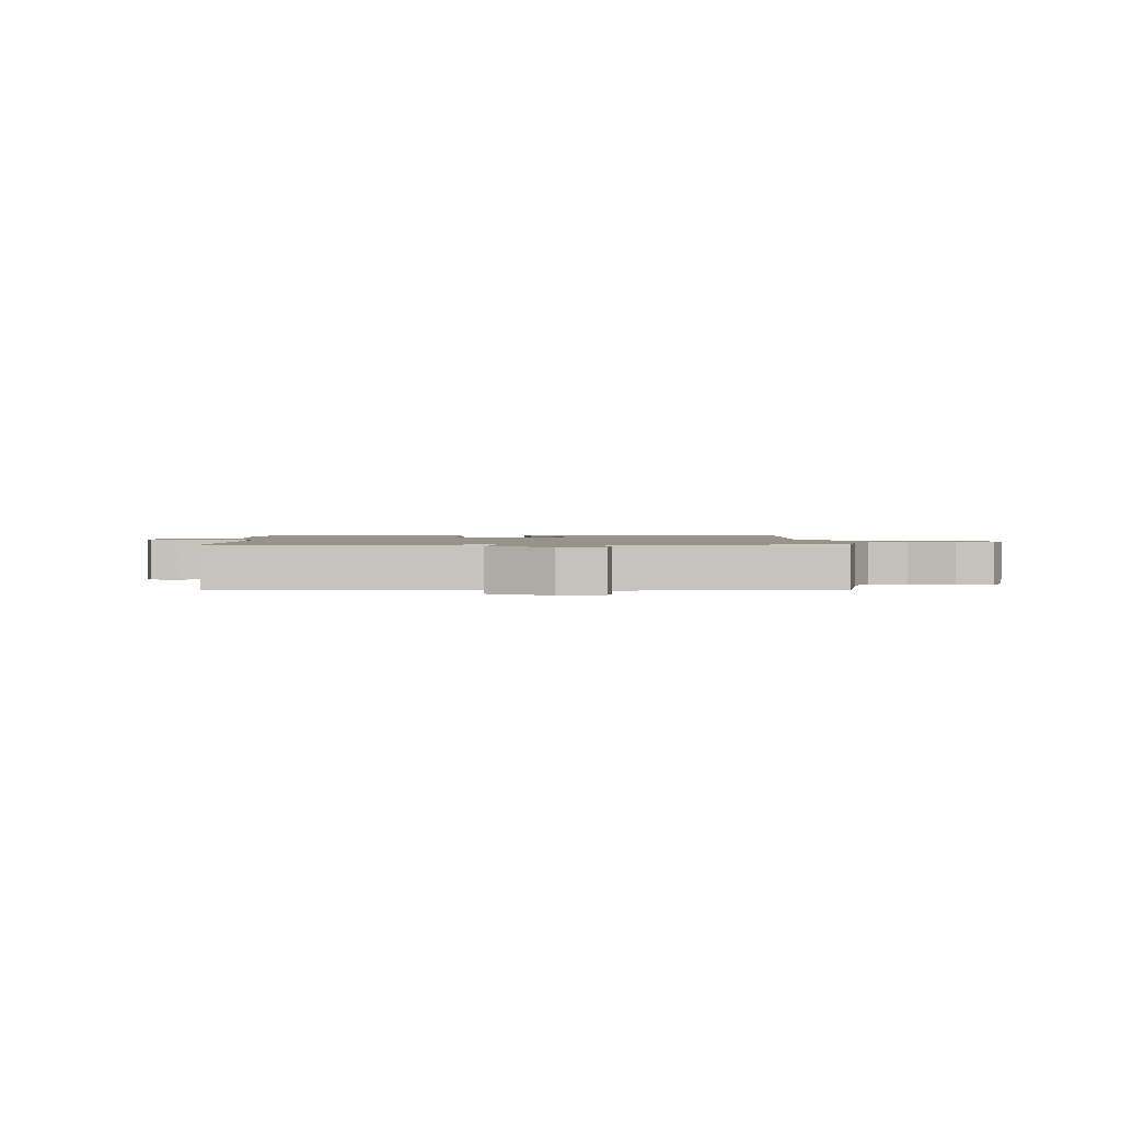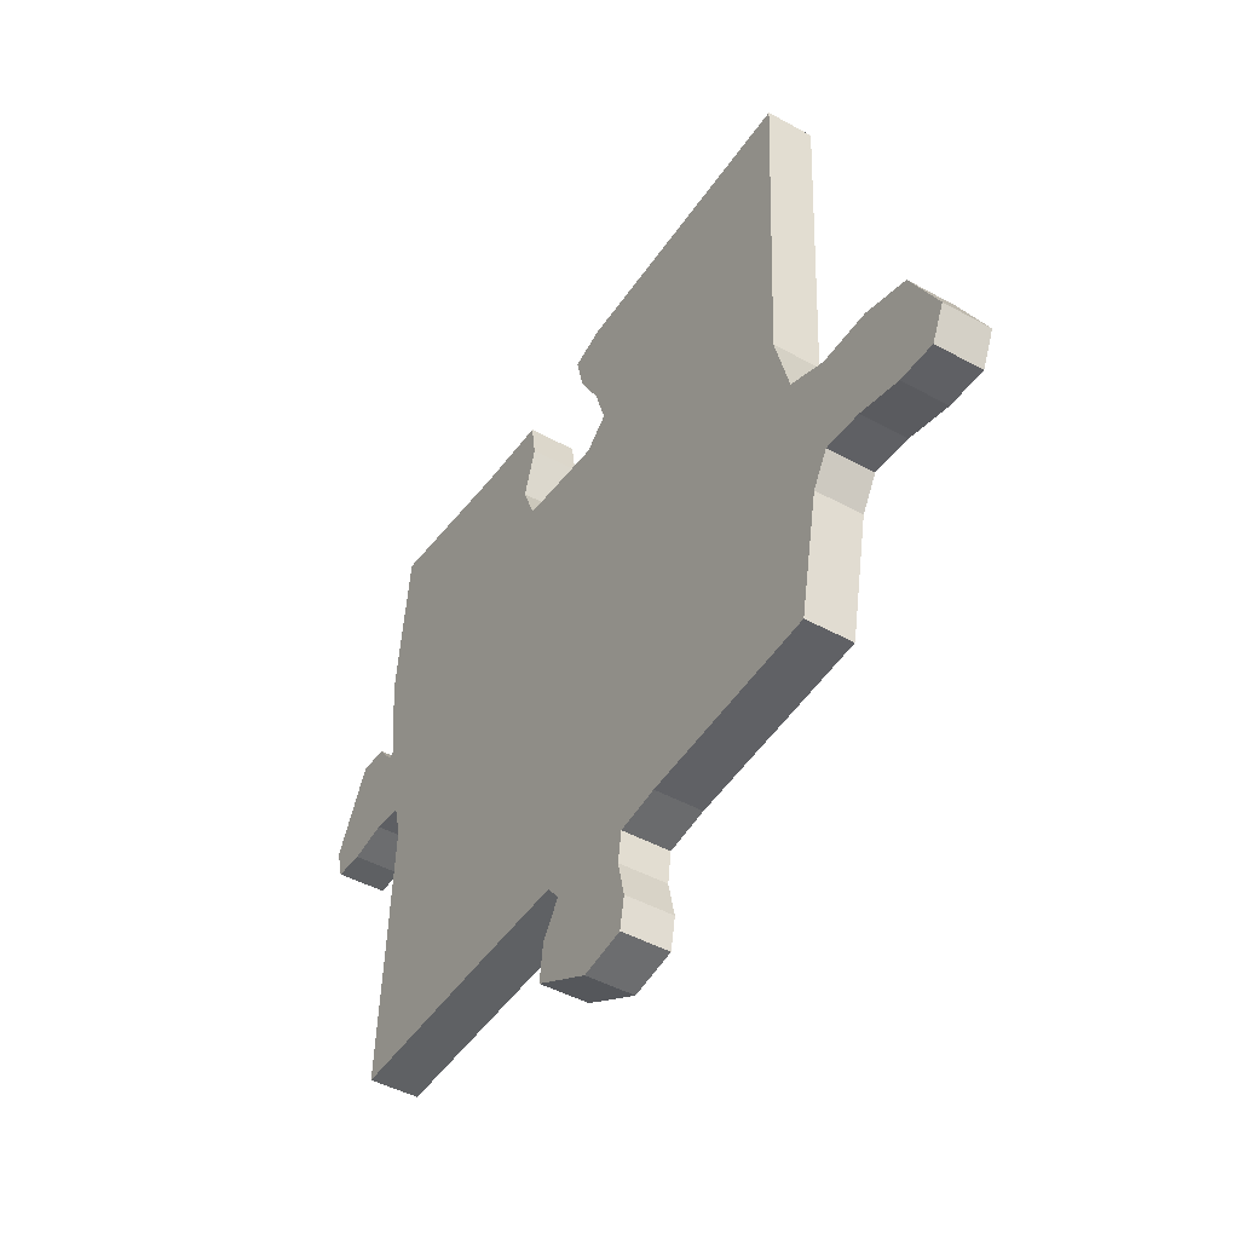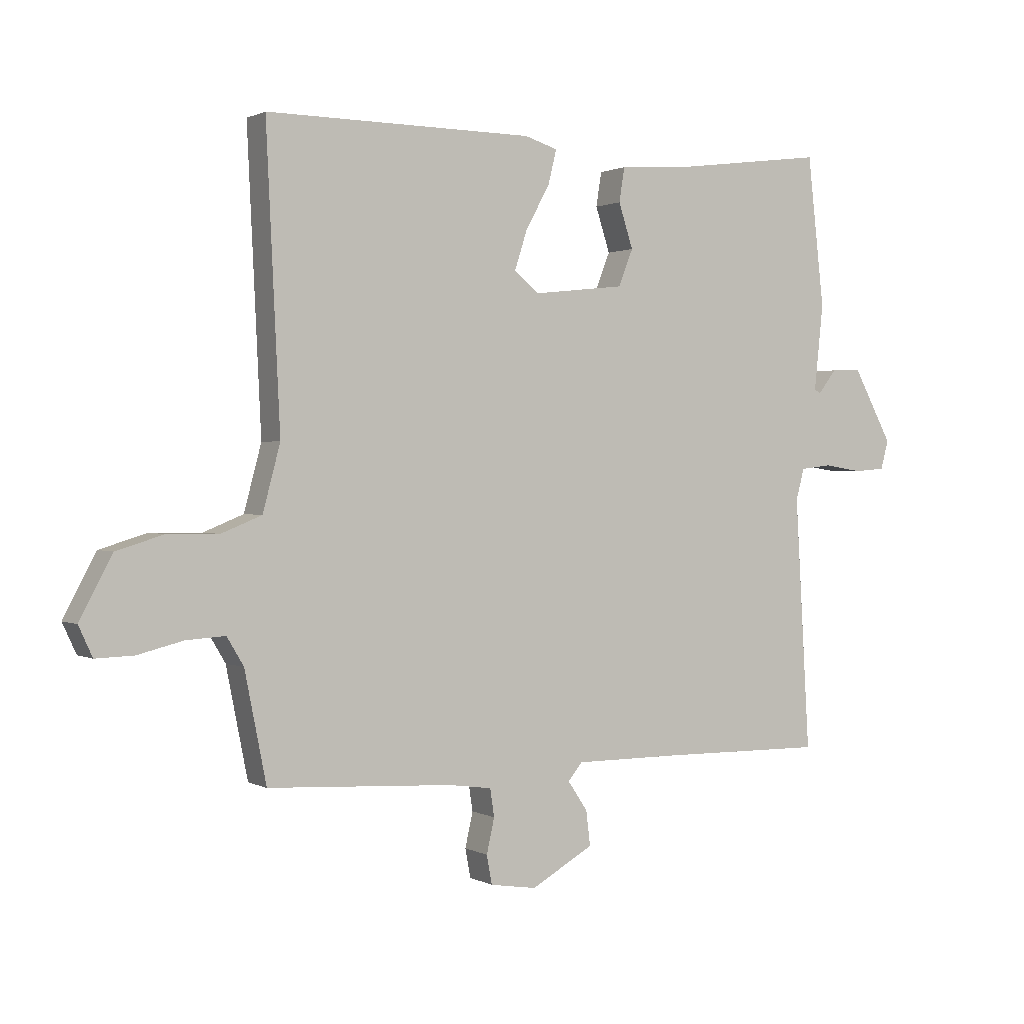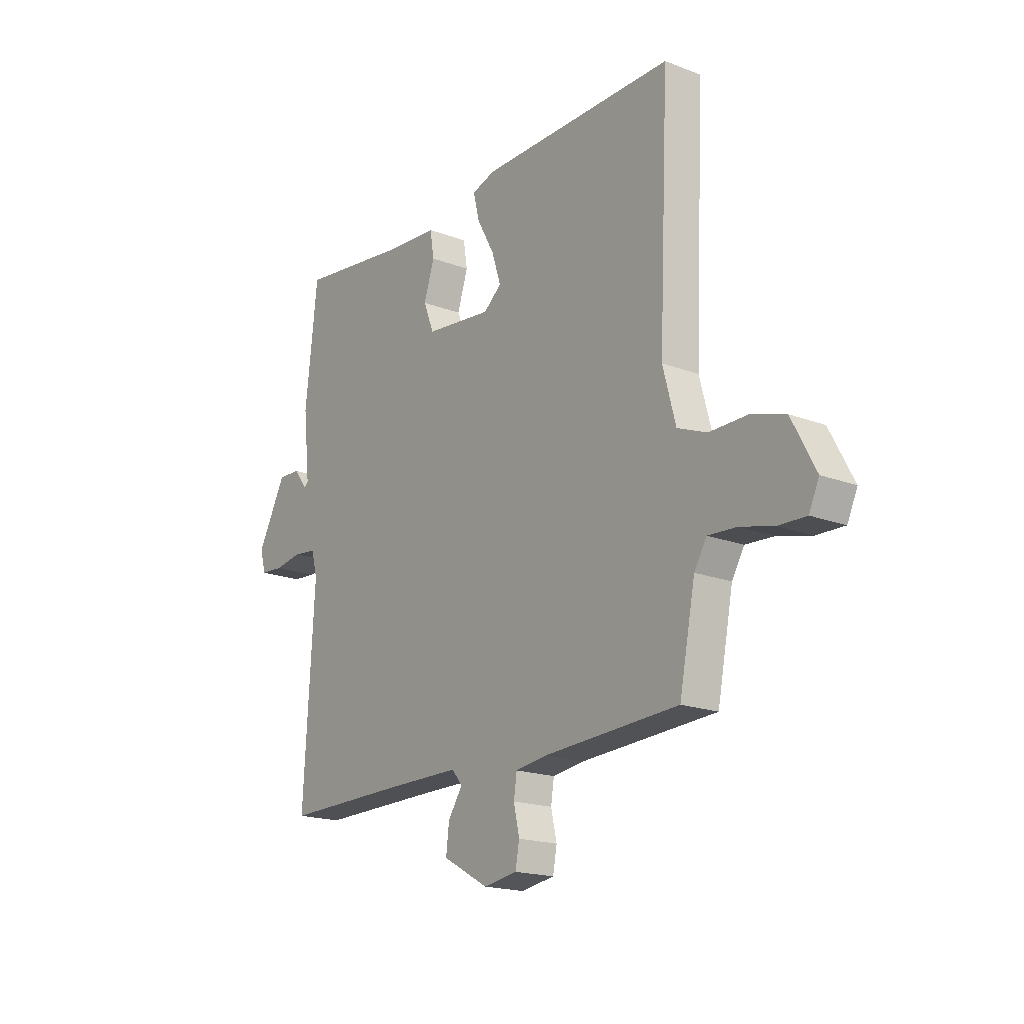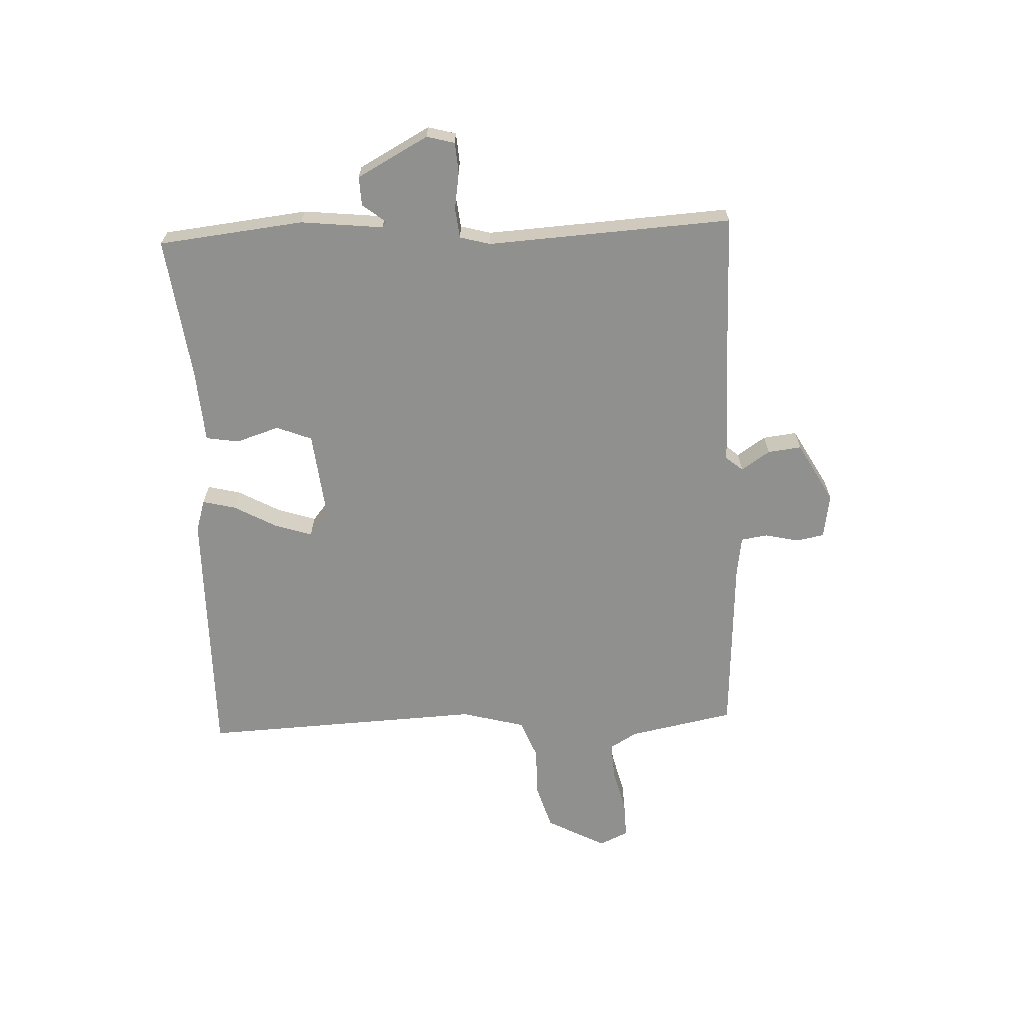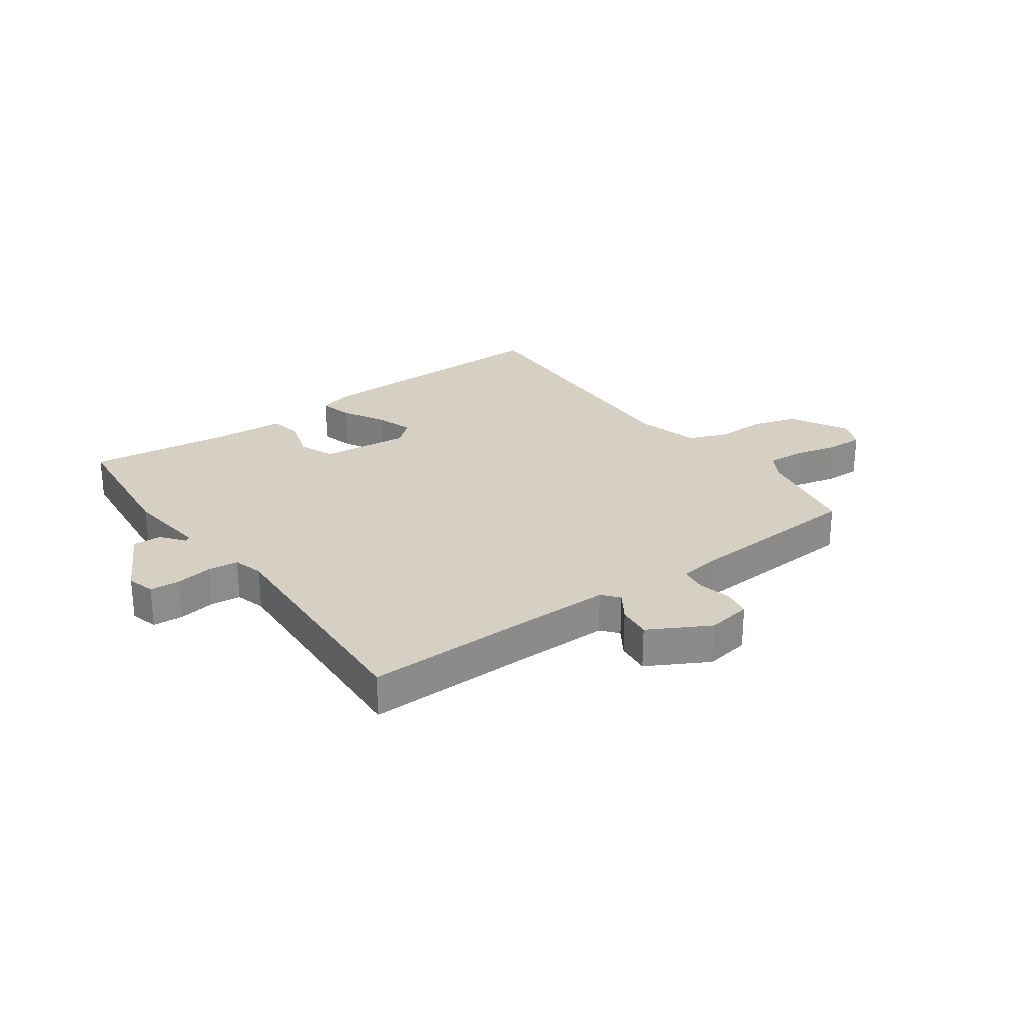
<metadata>
{"format":"obj","ext":"obj","renderer":"f3d","projection":"perspective","resolution":1024,"background":"white","views":[{"elev":1.5,"azim":178.8,"up":"+Y"},{"elev":-46.1,"azim":-122.2,"up":"+Z"},{"elev":1.1,"azim":-29.9,"up":"+Z"},{"elev":-18.4,"azim":-126.3,"up":"+Z"},{"elev":-65.6,"azim":92.4,"up":"+Y"},{"elev":26.4,"azim":143.8,"up":"+Y"}]}
</metadata>
<code>
v 0.5 0.07 -0.5
v 0.216 0.07 -0.497
v 0.048 0.07 -0.497
v 0.024 0.07 -0.526
v 0.057 0.07 -0.575
v 0.064 0.07 -0.633
v -0.04 0.07 -0.691
v -0.117 0.07 -0.679
v -0.126 0.07 -0.631
v -0.113 0.07 -0.573
v -0.12 0.07 -0.527
v -0.191 0.07 -0.517
v -0.5 0.07 -0.5
v -0.536 0.07 -0.319
v -0.564 0.07 -0.272
v -0.629 0.07 -0.276
v -0.705 0.07 -0.295
v -0.768 0.07 -0.297
v -0.791 0.07 -0.247
v -0.737 0.07 -0.145
v -0.658 0.07 -0.121
v -0.573 0.07 -0.122
v -0.506 0.07 -0.095
v -0.477 0.07 0.014
v -0.5 0.07 0.5
v -0.055 0.07 0.496
v 0 0.07 0.479
v -0.014 0.07 0.422
v -0.054 0.07 0.349
v -0.075 0.07 0.284
v -0.034 0.07 0.25
v 0.119 0.07 0.267
v 0.143 0.07 0.328
v 0.119 0.07 0.402
v 0.128 0.07 0.459
v 0.253 0.07 0.468
v 0.5 0.07 0.5
v 0.528 0.07 0.25
v 0.513 0.07 0.108
v 0.523 0.07 0.101
v 0.554 0.07 0.141
v 0.604 0.07 0.143
v 0.67 0.07 0.021
v 0.657 0.07 -0.027
v 0.605 0.07 -0.031
v 0.541 0.07 -0.021
v 0.489 0.07 -0.027
v 0.475 0.07 -0.079
v 0.5 0 -0.5
v 0.216 0 -0.497
v 0.048 0 -0.497
v 0.024 0 -0.526
v 0.057 0 -0.575
v 0.064 0 -0.633
v -0.04 0 -0.691
v -0.117 0 -0.679
v -0.126 0 -0.631
v -0.113 0 -0.573
v -0.12 0 -0.527
v -0.191 0 -0.517
v -0.5 0 -0.5
v -0.536 0 -0.319
v -0.564 0 -0.272
v -0.629 0 -0.276
v -0.705 0 -0.295
v -0.768 0 -0.297
v -0.791 0 -0.247
v -0.737 0 -0.145
v -0.658 0 -0.121
v -0.573 0 -0.122
v -0.506 0 -0.095
v -0.477 0 0.014
v -0.5 0 0.5
v -0.055 0 0.496
v 0 0 0.479
v -0.014 0 0.422
v -0.054 0 0.349
v -0.075 0 0.284
v -0.034 0 0.25
v 0.119 0 0.267
v 0.143 0 0.328
v 0.119 0 0.402
v 0.128 0 0.459
v 0.253 0 0.468
v 0.5 0 0.5
v 0.528 0 0.25
v 0.513 0 0.108
v 0.523 0 0.101
v 0.554 0 0.141
v 0.604 0 0.143
v 0.67 0 0.021
v 0.657 0 -0.027
v 0.605 0 -0.031
v 0.541 0 -0.021
v 0.489 0 -0.027
v 0.475 0 -0.079
f 44 45 46
f 43 44 46
f 42 43 46
f 41 42 46
f 40 41 46
f 39 40 46 47
f 39 47 48
f 38 39 48
f 37 38 48
f 36 37 48
f 36 48 1
f 35 36 1
f 34 35 1
f 33 34 1
f 27 28 29
f 26 27 29
f 25 26 29
f 24 25 29
f 23 24 29 30
f 20 21 22
f 19 20 22
f 18 19 22
f 17 18 22
f 16 17 22
f 15 16 22 23
f 23 30 31
f 15 23 31
f 14 15 31
f 8 9 10
f 7 8 10
f 6 7 10
f 5 6 10
f 4 5 10
f 3 4 10 11
f 32 33 1 2
f 14 31 32
f 13 14 32
f 12 13 32
f 3 11 12 32
f 2 3 32
f 94 93 92
f 94 92 91
f 94 91 90
f 94 90 89
f 94 89 88
f 95 94 88 87
f 96 95 87
f 96 87 86
f 96 86 85
f 96 85 84
f 49 96 84
f 49 84 83
f 49 83 82
f 49 82 81
f 77 76 75
f 77 75 74
f 77 74 73
f 77 73 72
f 78 77 72 71
f 70 69 68
f 70 68 67
f 70 67 66
f 70 66 65
f 70 65 64
f 71 70 64 63
f 79 78 71
f 79 71 63
f 79 63 62
f 58 57 56
f 58 56 55
f 58 55 54
f 58 54 53
f 58 53 52
f 59 58 52 51
f 50 49 81 80
f 80 79 62
f 80 62 61
f 80 61 60
f 80 60 59 51
f 80 51 50
f 1 49 50 2
f 2 50 51 3
f 3 51 52 4
f 4 52 53 5
f 5 53 54 6
f 6 54 55 7
f 7 55 56 8
f 8 56 57 9
f 9 57 58 10
f 10 58 59 11
f 11 59 60 12
f 12 60 61 13
f 13 61 62 14
f 14 62 63 15
f 15 63 64 16
f 16 64 65 17
f 17 65 66 18
f 18 66 67 19
f 19 67 68 20
f 20 68 69 21
f 21 69 70 22
f 22 70 71 23
f 23 71 72 24
f 24 72 73 25
f 25 73 74 26
f 26 74 75 27
f 27 75 76 28
f 28 76 77 29
f 29 77 78 30
f 30 78 79 31
f 31 79 80 32
f 32 80 81 33
f 33 81 82 34
f 34 82 83 35
f 35 83 84 36
f 36 84 85 37
f 37 85 86 38
f 38 86 87 39
f 39 87 88 40
f 40 88 89 41
f 41 89 90 42
f 42 90 91 43
f 43 91 92 44
f 44 92 93 45
f 45 93 94 46
f 46 94 95 47
f 47 95 96 48
f 48 96 49 1

</code>
